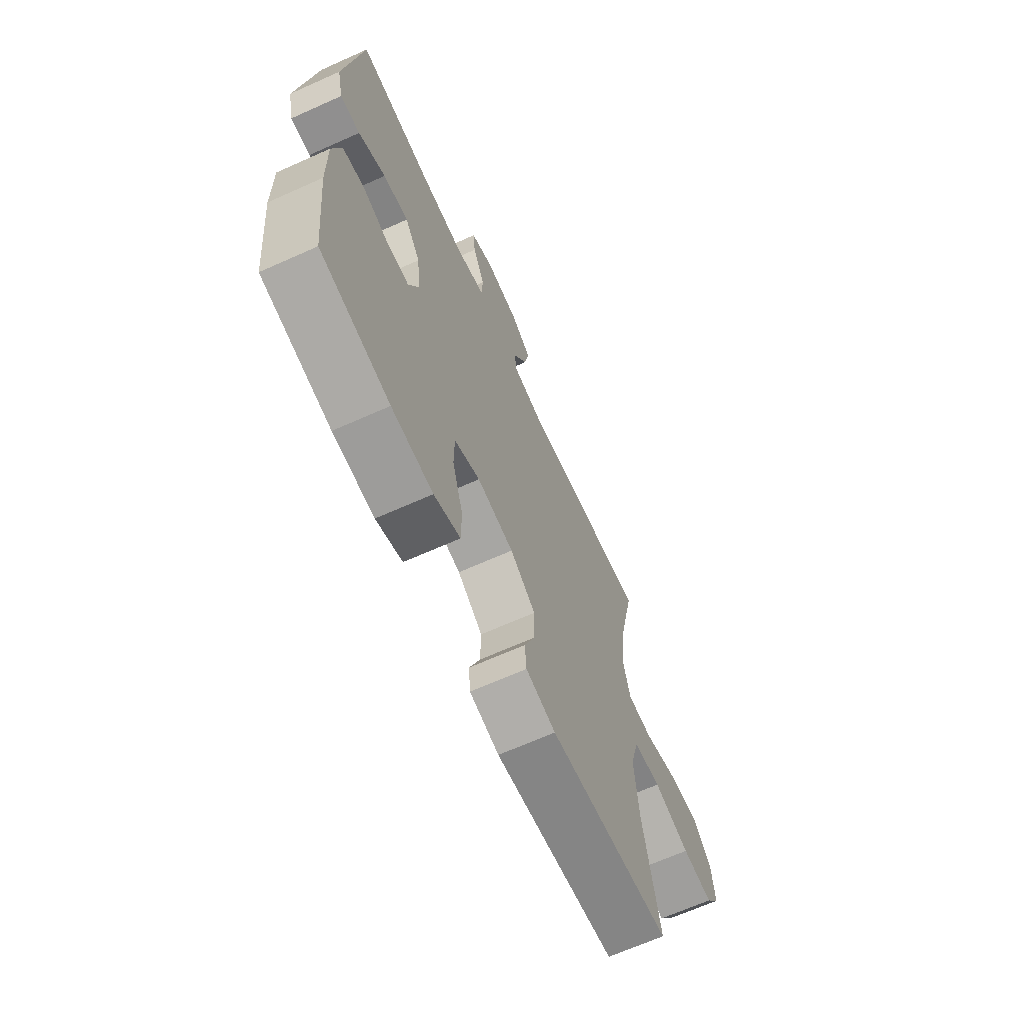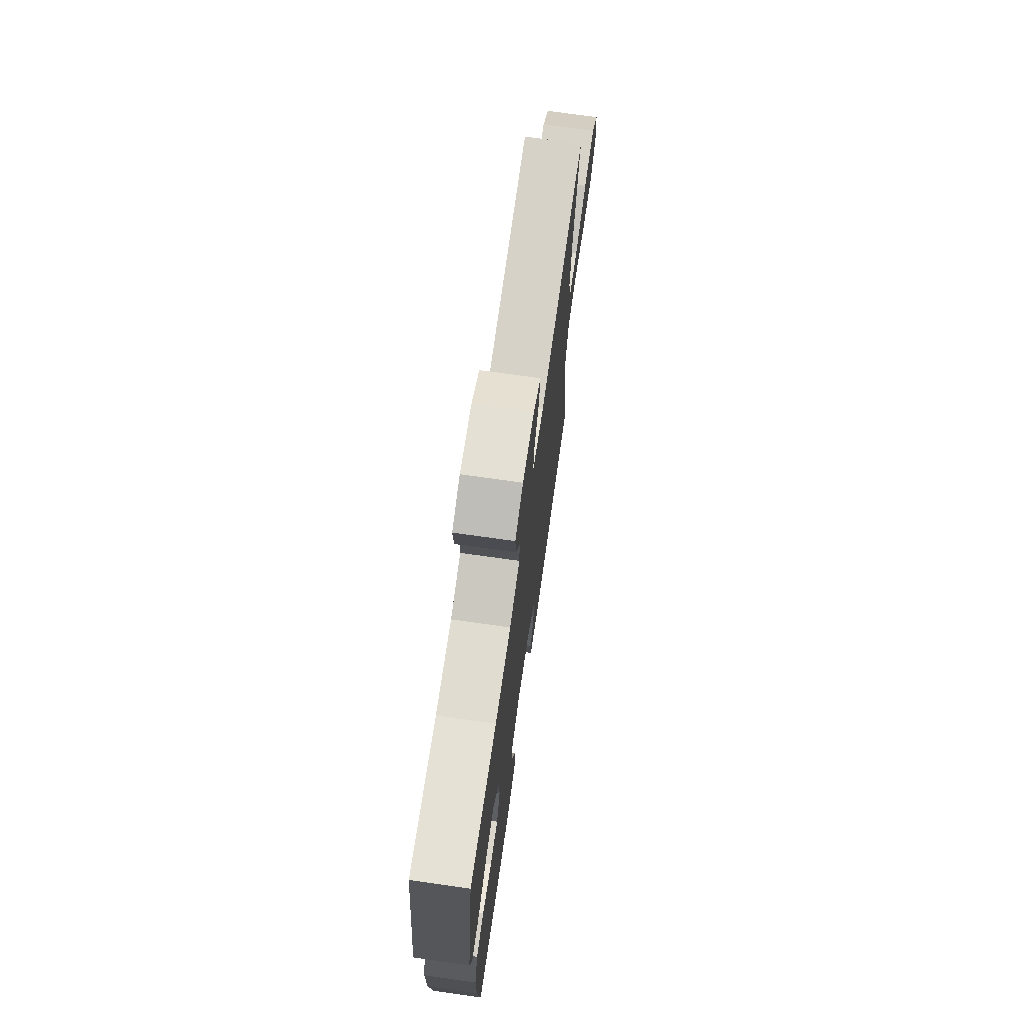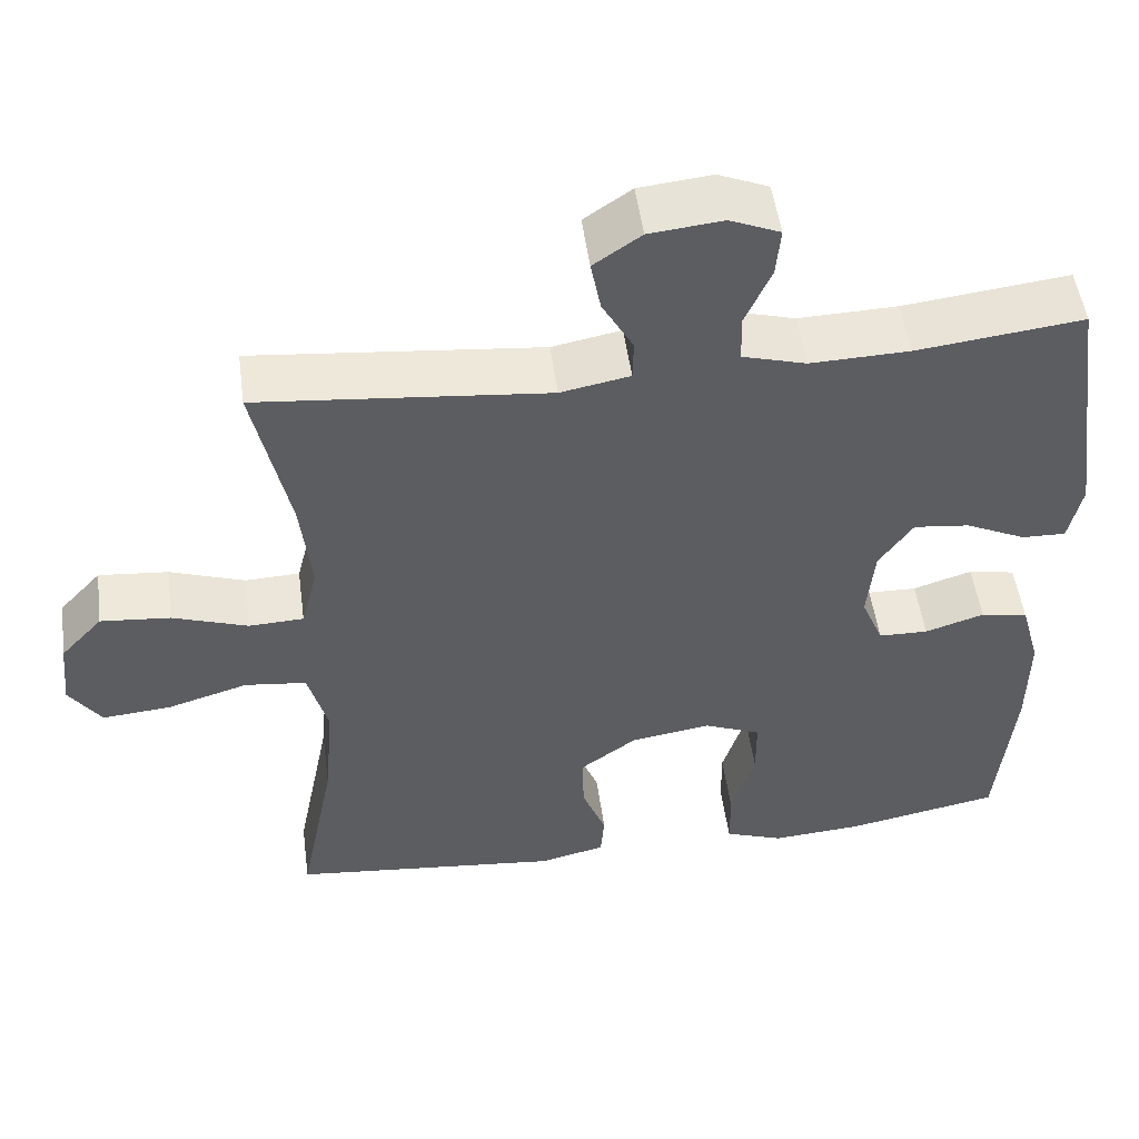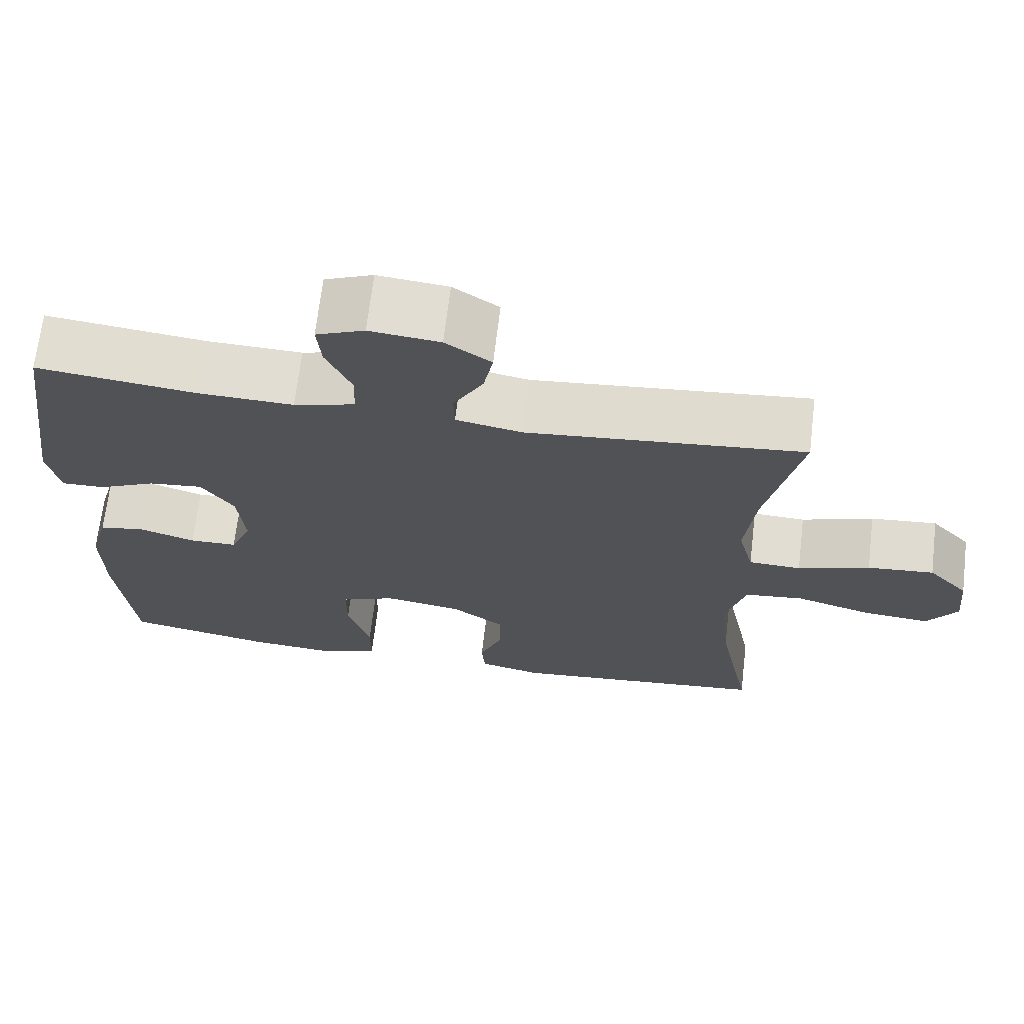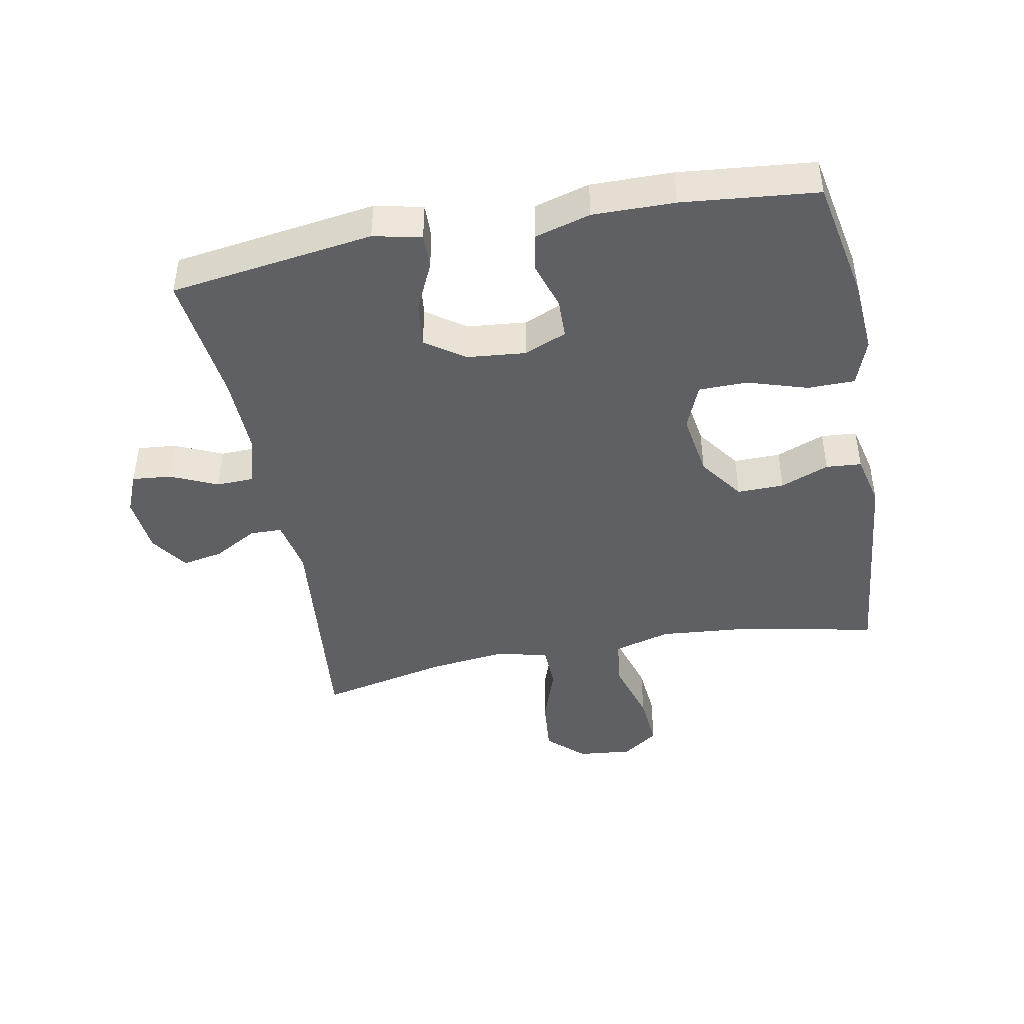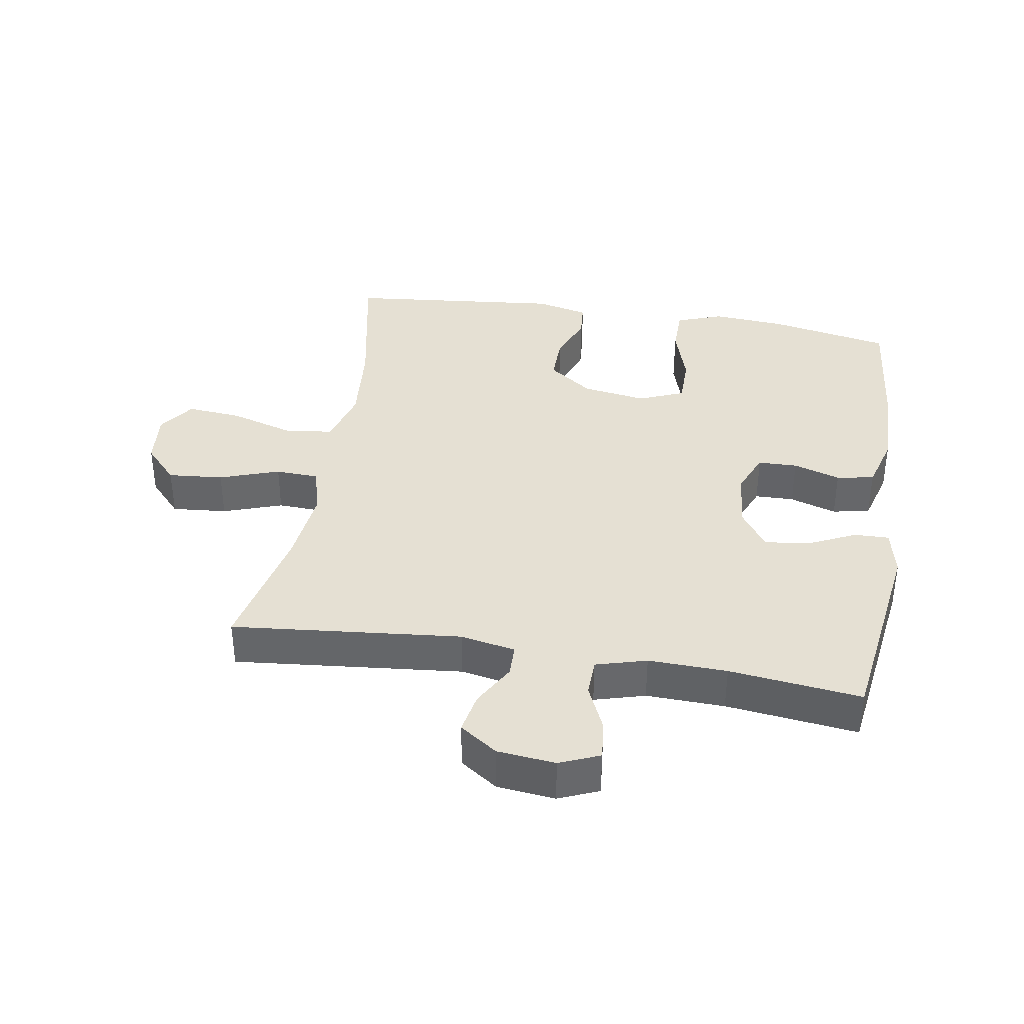
<metadata>
{"format":"obj","ext":"obj","renderer":"f3d","projection":"perspective","resolution":1024,"background":"white","views":[{"elev":-66.8,"azim":114.2,"up":"+Z"},{"elev":71.5,"azim":98.1,"up":"+Z"},{"elev":50.9,"azim":-7.7,"up":"+Z"},{"elev":68.4,"azim":-173.2,"up":"+Z"},{"elev":-44.3,"azim":100.8,"up":"+Y"},{"elev":37.9,"azim":9.4,"up":"+Y"}]}
</metadata>
<code>
o path8780
v 0.3133 0.0375 0.4502
v 0.1875 0.0375 0.4466
v 0.1065 0.0375 0.4696
v 0.1045 0.0375 0.5289
v 0.1381 0.0375 0.6038
v 0.144 0.0375 0.6661
v 0.08004 0.0375 0.6928
v -0.01294 0.0375 0.6832
v -0.07328 0.0375 0.6418
v -0.06081 0.0375 0.5764
v -0.02142 0.0375 0.5067
v -0.02251 0.0375 0.4554
v -0.1104 0.0375 0.4386
v -0.4775 0.0375 0.4752
v -0.4323 0.0375 0.2678
v -0.4183 0.0375 0.1439
v -0.4388 0.0375 0.06367
v -0.5083 0.0375 0.06082
v -0.6036 0.0375 0.0937
v -0.6919 0.0375 0.1018
v -0.7452 0.0375 0.04411
v -0.7539 0.0375 -0.04206
v -0.7134 0.0375 -0.09989
v -0.6261 0.0375 -0.09241
v -0.524 0.0375 -0.06212
v -0.446 0.0375 -0.07138
v -0.4206 0.0375 -0.1627
v -0.4326 0.0375 -0.2995
v -0.4775 0.0375 -0.5265
v -0.1347 0.0375 -0.562
v -0.05104 0.0375 -0.5426
v -0.04649 0.0375 -0.4863
v -0.07682 0.0375 -0.4093
v -0.07801 0.0375 -0.3346
v -0.007038 0.0375 -0.2832
v 0.09537 0.0375 -0.2674
v 0.1675 0.0375 -0.2973
v 0.1682 0.0375 -0.3751
v 0.1383 0.0375 -0.4706
v 0.139 0.0375 -0.5457
v 0.2132 0.0375 -0.5725
v 0.3292 0.0375 -0.5642
v 0.5244 0.0375 -0.5265
v 0.5461 0.0375 -0.3112
v 0.5477 0.0375 -0.181
v 0.5231 0.0375 -0.09313
v 0.463 0.0375 -0.08179
v 0.3878 0.0375 -0.1055
v 0.3249 0.0375 -0.1041
v 0.2969 0.0375 -0.03682
v 0.3061 0.0375 0.05727
v 0.3496 0.0375 0.1195
v 0.4207 0.0375 0.1113
v 0.4973 0.0375 0.07508
v 0.5533 0.0375 0.07352
v 0.5702 0.0375 0.15
v 0.5244 0.0375 0.4752
v 0.3133 -0.0375 0.4502
v 0.1875 -0.0375 0.4466
v 0.1065 -0.0375 0.4696
v 0.1045 -0.0375 0.5289
v 0.1381 -0.0375 0.6038
v 0.144 -0.0375 0.6661
v 0.08004 -0.0375 0.6928
v -0.01294 -0.0375 0.6832
v -0.07328 -0.0375 0.6418
v -0.06081 -0.0375 0.5764
v -0.02142 -0.0375 0.5067
v -0.02251 -0.0375 0.4554
v -0.1104 -0.0375 0.4386
v -0.4775 -0.0375 0.4752
v -0.4323 -0.0375 0.2678
v -0.4183 -0.0375 0.1439
v -0.4388 -0.0375 0.06367
v -0.5083 -0.0375 0.06082
v -0.6036 -0.0375 0.0937
v -0.6919 -0.0375 0.1018
v -0.7452 -0.0375 0.04411
v -0.7539 -0.0375 -0.04206
v -0.7134 -0.0375 -0.09989
v -0.6261 -0.0375 -0.09241
v -0.524 -0.0375 -0.06212
v -0.446 -0.0375 -0.07138
v -0.4206 -0.0375 -0.1627
v -0.4326 -0.0375 -0.2995
v -0.4775 -0.0375 -0.5265
v -0.1347 -0.0375 -0.562
v -0.05104 -0.0375 -0.5426
v -0.04649 -0.0375 -0.4863
v -0.07682 -0.0375 -0.4093
v -0.07801 -0.0375 -0.3346
v -0.007038 -0.0375 -0.2832
v 0.09537 -0.0375 -0.2674
v 0.1675 -0.0375 -0.2973
v 0.1682 -0.0375 -0.3751
v 0.1383 -0.0375 -0.4706
v 0.139 -0.0375 -0.5457
v 0.2132 -0.0375 -0.5725
v 0.3292 -0.0375 -0.5642
v 0.5244 -0.0375 -0.5265
v 0.5461 -0.0375 -0.3112
v 0.5477 -0.0375 -0.181
v 0.5231 -0.0375 -0.09313
v 0.463 -0.0375 -0.08179
v 0.3878 -0.0375 -0.1055
v 0.3249 -0.0375 -0.1041
v 0.2969 -0.0375 -0.03682
v 0.3061 -0.0375 0.05727
v 0.3496 -0.0375 0.1195
v 0.4207 -0.0375 0.1113
v 0.4973 -0.0375 0.07508
v 0.5533 -0.0375 0.07352
v 0.5702 -0.0375 0.15
v 0.5244 -0.0375 0.4752
v 0.144 0.0375 0.6661
v 0.144 0.0375 0.6661
v 0.08004 0.0375 0.6928
v -0.01294 0.0375 0.6832
v -0.07328 0.0375 0.6418
v -0.07328 0.0375 0.6418
v 0.1381 0.0375 0.6038
v -0.06081 0.0375 0.5764
v 0.1045 0.0375 0.5289
v -0.02142 0.0375 0.5067
v 0.1065 0.0375 0.4696
v 0.1065 0.0375 0.4696
v -0.02251 0.0375 0.4554
v -0.02251 0.0375 0.4554
v 0.1875 0.0375 0.4466
v 0.5244 0.0375 0.4752
v 0.5244 0.0375 0.4752
v 0.3133 0.0375 0.4502
v -0.1104 0.0375 0.4386
v -0.4775 0.0375 0.4752
v -0.4775 0.0375 0.4752
v -0.4323 0.0375 0.2678
v 0.5702 0.0375 0.15
v -0.4183 0.0375 0.1439
v 0.5533 0.0375 0.07352
v 0.5533 0.0375 0.07352
v 0.3496 0.0375 0.1195
v 0.3496 0.0375 0.1195
v 0.4207 0.0375 0.1113
v -0.4388 0.0375 0.06367
v -0.4388 0.0375 0.06367
v 0.3061 0.0375 0.05727
v 0.4973 0.0375 0.07508
v -0.6036 0.0375 0.0937
v -0.6919 0.0375 0.1018
v -0.7452 0.0375 0.04411
v -0.5083 0.0375 0.06082
v 0.2969 0.0375 -0.03682
v -0.7539 0.0375 -0.04206
v 0.3249 0.0375 -0.1041
v 0.3249 0.0375 -0.1041
v -0.7134 0.0375 -0.09989
v -0.524 0.0375 -0.06212
v -0.446 0.0375 -0.07138
v -0.446 0.0375 -0.07138
v -0.6261 0.0375 -0.09241
v -0.4206 0.0375 -0.1627
v 0.5231 0.0375 -0.09313
v 0.5231 0.0375 -0.09313
v 0.463 0.0375 -0.08179
v 0.3878 0.0375 -0.1055
v 0.5477 0.0375 -0.181
v -0.4326 0.0375 -0.2995
v 0.5461 0.0375 -0.3112
v 0.09537 0.0375 -0.2674
v 0.1675 0.0375 -0.2973
v 0.1675 0.0375 -0.2973
v -0.007038 0.0375 -0.2832
v -0.07801 0.0375 -0.3346
v 0.1682 0.0375 -0.3751
v -0.07682 0.0375 -0.4093
v 0.1383 0.0375 -0.4706
v -0.04649 0.0375 -0.4863
v 0.5244 0.0375 -0.5265
v 0.5244 0.0375 -0.5265
v 0.139 0.0375 -0.5457
v 0.139 0.0375 -0.5457
v -0.05104 0.0375 -0.5426
v -0.05104 0.0375 -0.5426
v -0.4775 0.0375 -0.5265
v -0.4775 0.0375 -0.5265
v -0.1347 0.0375 -0.562
v 0.3292 0.0375 -0.5642
v 0.2132 0.0375 -0.5725
v 0.144 -0.0375 0.6661
v 0.144 -0.0375 0.6661
v 0.08004 -0.0375 0.6928
v -0.01294 -0.0375 0.6832
v -0.07328 -0.0375 0.6418
v -0.07328 -0.0375 0.6418
v 0.1381 -0.0375 0.6038
v -0.06081 -0.0375 0.5764
v 0.1045 -0.0375 0.5289
v -0.02142 -0.0375 0.5067
v 0.1065 -0.0375 0.4696
v 0.1065 -0.0375 0.4696
v -0.02251 -0.0375 0.4554
v -0.02251 -0.0375 0.4554
v 0.1875 -0.0375 0.4466
v 0.5244 -0.0375 0.4752
v 0.5244 -0.0375 0.4752
v 0.3133 -0.0375 0.4502
v -0.1104 -0.0375 0.4386
v -0.4775 -0.0375 0.4752
v -0.4775 -0.0375 0.4752
v -0.4323 -0.0375 0.2678
v 0.5702 -0.0375 0.15
v -0.4183 -0.0375 0.1439
v 0.5533 -0.0375 0.07352
v 0.5533 -0.0375 0.07352
v 0.3496 -0.0375 0.1195
v 0.3496 -0.0375 0.1195
v 0.4207 -0.0375 0.1113
v -0.4388 -0.0375 0.06367
v -0.4388 -0.0375 0.06367
v 0.3061 -0.0375 0.05727
v 0.4973 -0.0375 0.07508
v -0.6036 -0.0375 0.0937
v -0.6919 -0.0375 0.1018
v -0.7452 -0.0375 0.04411
v -0.5083 -0.0375 0.06082
v 0.2969 -0.0375 -0.03682
v -0.7539 -0.0375 -0.04206
v 0.3249 -0.0375 -0.1041
v 0.3249 -0.0375 -0.1041
v -0.7134 -0.0375 -0.09989
v -0.524 -0.0375 -0.06212
v -0.446 -0.0375 -0.07138
v -0.446 -0.0375 -0.07138
v -0.6261 -0.0375 -0.09241
v -0.4206 -0.0375 -0.1627
v 0.5231 -0.0375 -0.09313
v 0.5231 -0.0375 -0.09313
v 0.463 -0.0375 -0.08179
v 0.3878 -0.0375 -0.1055
v 0.5477 -0.0375 -0.181
v -0.4326 -0.0375 -0.2995
v 0.5461 -0.0375 -0.3112
v 0.09537 -0.0375 -0.2674
v 0.1675 -0.0375 -0.2973
v 0.1675 -0.0375 -0.2973
v -0.007038 -0.0375 -0.2832
v -0.07801 -0.0375 -0.3346
v 0.1682 -0.0375 -0.3751
v -0.07682 -0.0375 -0.4093
v 0.1383 -0.0375 -0.4706
v -0.04649 -0.0375 -0.4863
v 0.5244 -0.0375 -0.5265
v 0.5244 -0.0375 -0.5265
v 0.139 -0.0375 -0.5457
v 0.139 -0.0375 -0.5457
v -0.05104 -0.0375 -0.5426
v -0.05104 -0.0375 -0.5426
v -0.4775 -0.0375 -0.5265
v -0.4775 -0.0375 -0.5265
v -0.1347 -0.0375 -0.562
v 0.3292 -0.0375 -0.5642
v 0.2132 -0.0375 -0.5725
f 260 249 241
f 249 247 241
f 197 195 192
f 206 217 204
f 242 248 261
f 227 234 224
f 244 242 239
f 230 234 227
f 192 195 191
f 215 217 206
f 224 234 222
f 235 246 232
f 243 226 246
f 247 246 235
f 231 232 225
f 241 247 235
f 222 234 231
f 196 197 192
f 203 215 206
f 199 220 203
f 232 246 218
f 238 240 236
f 220 215 203
f 249 260 251
f 191 195 189
f 239 240 238
f 220 246 226
f 196 192 193
f 212 246 207
f 262 250 254
f 198 197 196
f 260 241 258
f 211 217 221
f 243 244 228
f 248 250 262
f 239 242 240
f 246 220 207
f 226 243 228
f 223 224 222
f 228 244 239
f 218 246 212
f 201 220 199
f 212 207 210
f 207 220 201
f 261 248 262
f 210 207 208
f 248 242 244
f 197 198 199
f 225 232 218
f 204 217 211
f 211 221 213
f 251 260 256
f 242 261 252
f 201 199 198
f 222 231 225
f 116 7 64 190
f 7 8 65 64
f 8 120 194 65
f 5 6 63 62
f 9 10 67 66
f 4 5 62 61
f 10 11 68 67
f 126 4 61 200
f 11 128 202 68
f 2 3 60 59
f 131 1 58 205
f 12 13 70 69
f 1 2 59 58
f 13 135 209 70
f 14 15 72 71
f 56 57 114 113
f 15 16 73 72
f 140 56 113 214
f 142 53 110 216
f 16 145 219 73
f 51 52 109 108
f 54 55 112 111
f 53 54 111 110
f 19 20 77 76
f 20 21 78 77
f 18 19 76 75
f 17 18 75 74
f 50 51 108 107
f 21 22 79 78
f 155 50 107 229
f 22 23 80 79
f 25 159 233 82
f 24 25 82 81
f 23 24 81 80
f 26 27 84 83
f 163 47 104 237
f 47 48 105 104
f 45 46 103 102
f 48 49 106 105
f 27 28 85 84
f 44 45 102 101
f 36 171 245 93
f 35 36 93 92
f 34 35 92 91
f 37 38 95 94
f 33 34 91 90
f 38 39 96 95
f 32 33 90 89
f 179 44 101 253
f 39 181 255 96
f 183 32 89 257
f 28 185 259 85
f 30 31 88 87
f 29 30 87 86
f 42 43 100 99
f 41 42 99 98
f 40 41 98 97
f 186 167 175
f 175 167 173
f 123 118 121
f 132 130 143
f 168 187 174
f 153 150 160
f 170 165 168
f 156 153 160
f 118 117 121
f 141 132 143
f 150 148 160
f 161 158 172
f 169 172 152
f 173 161 172
f 157 151 158
f 167 161 173
f 148 157 160
f 122 118 123
f 129 132 141
f 125 129 146
f 158 144 172
f 164 162 166
f 146 129 141
f 175 177 186
f 117 115 121
f 165 164 166
f 146 152 172
f 122 119 118
f 138 133 172
f 188 180 176
f 124 122 123
f 186 184 167
f 137 147 143
f 169 154 170
f 174 188 176
f 165 166 168
f 172 133 146
f 152 154 169
f 149 148 150
f 154 165 170
f 144 138 172
f 127 125 146
f 138 136 133
f 133 127 146
f 187 188 174
f 136 134 133
f 174 170 168
f 123 125 124
f 151 144 158
f 130 137 143
f 137 139 147
f 177 182 186
f 168 178 187
f 127 124 125
f 148 151 157

</code>
